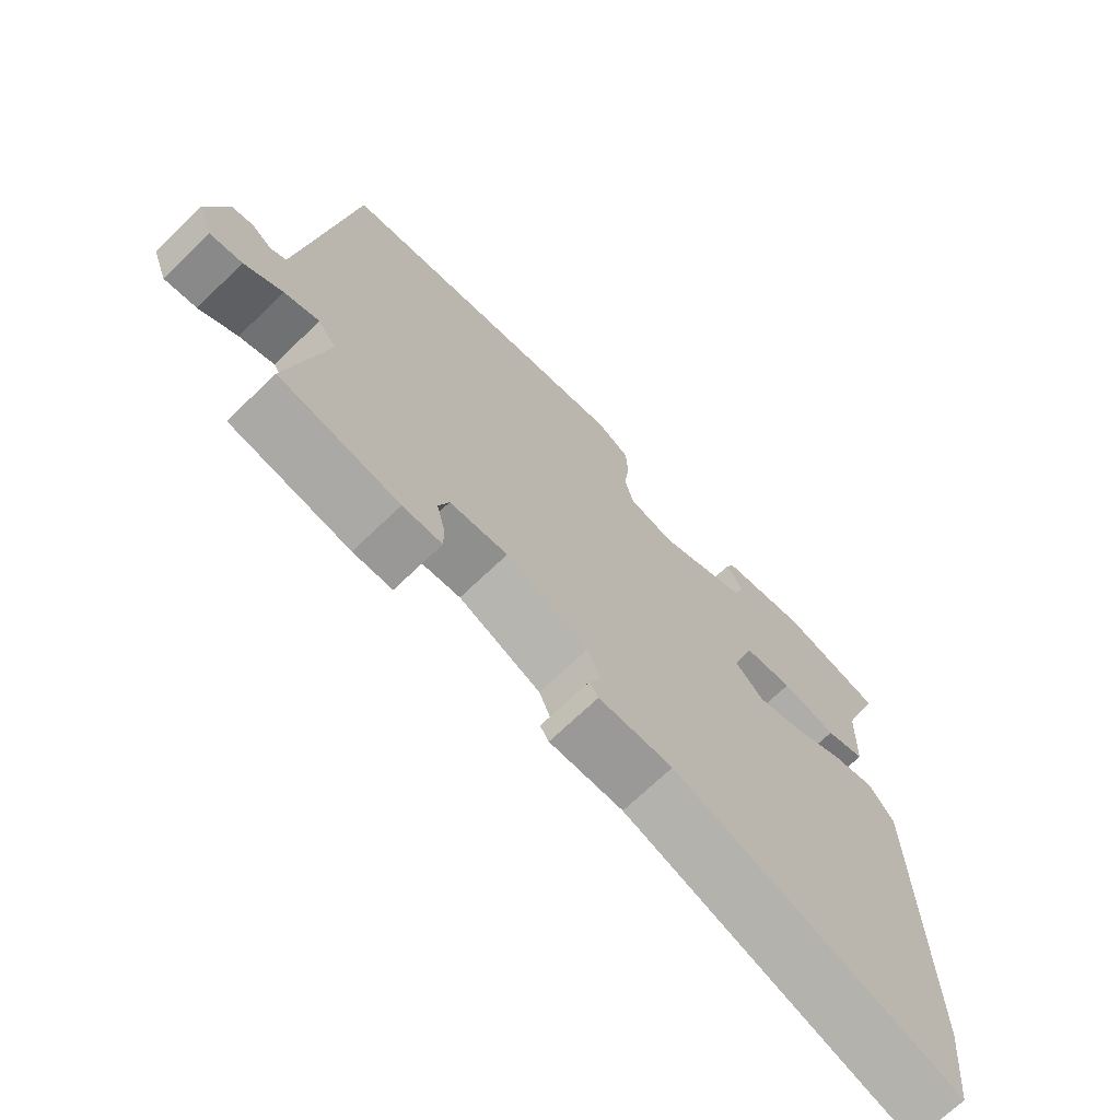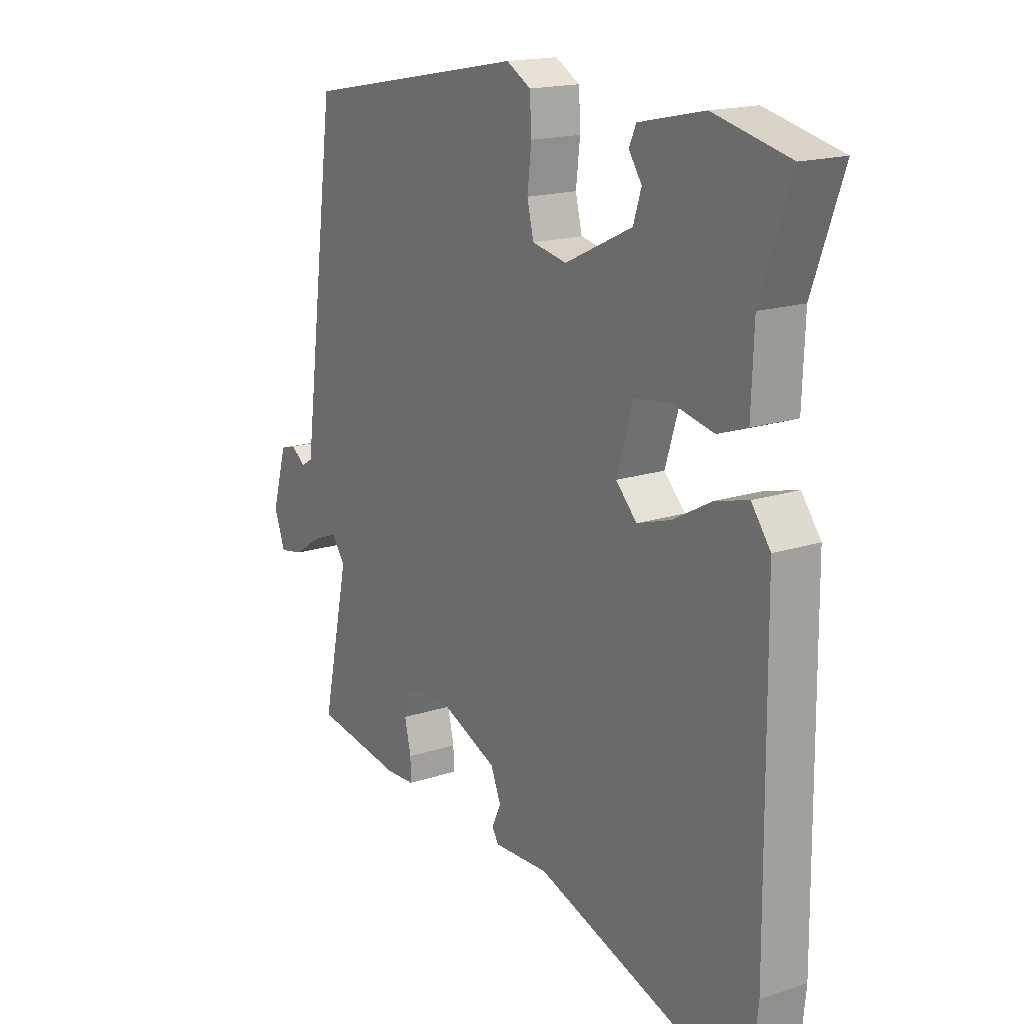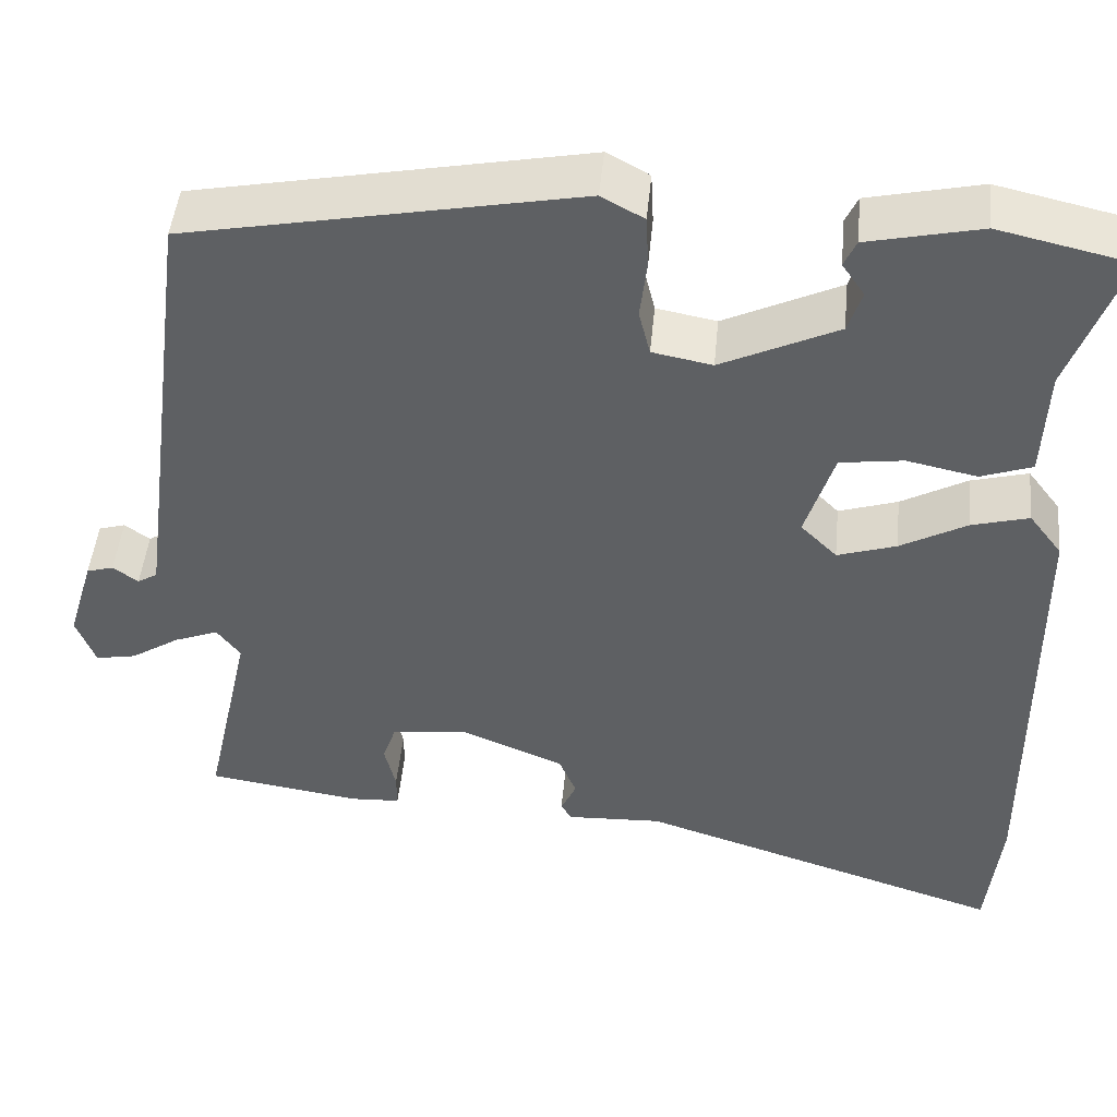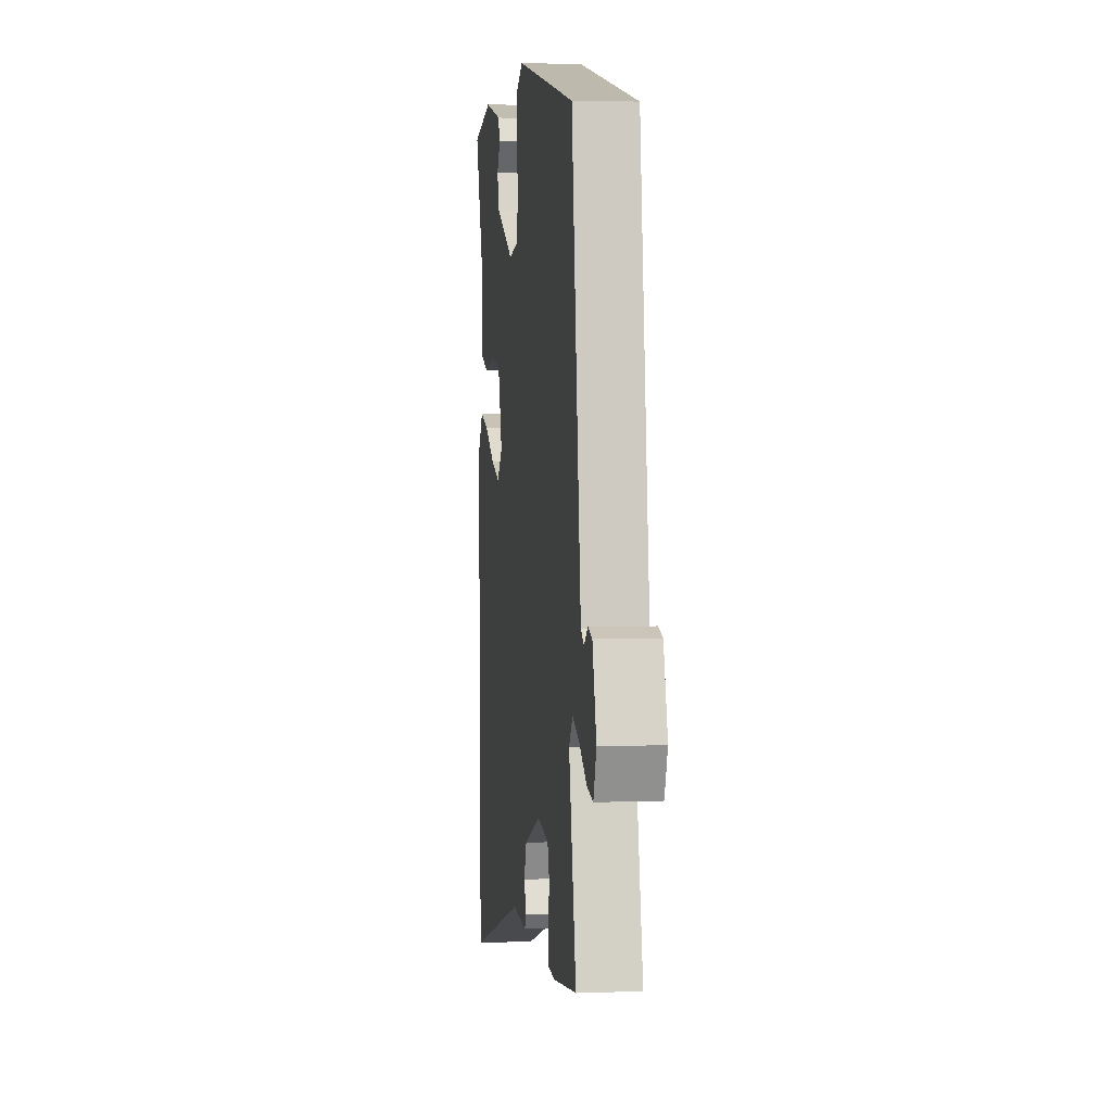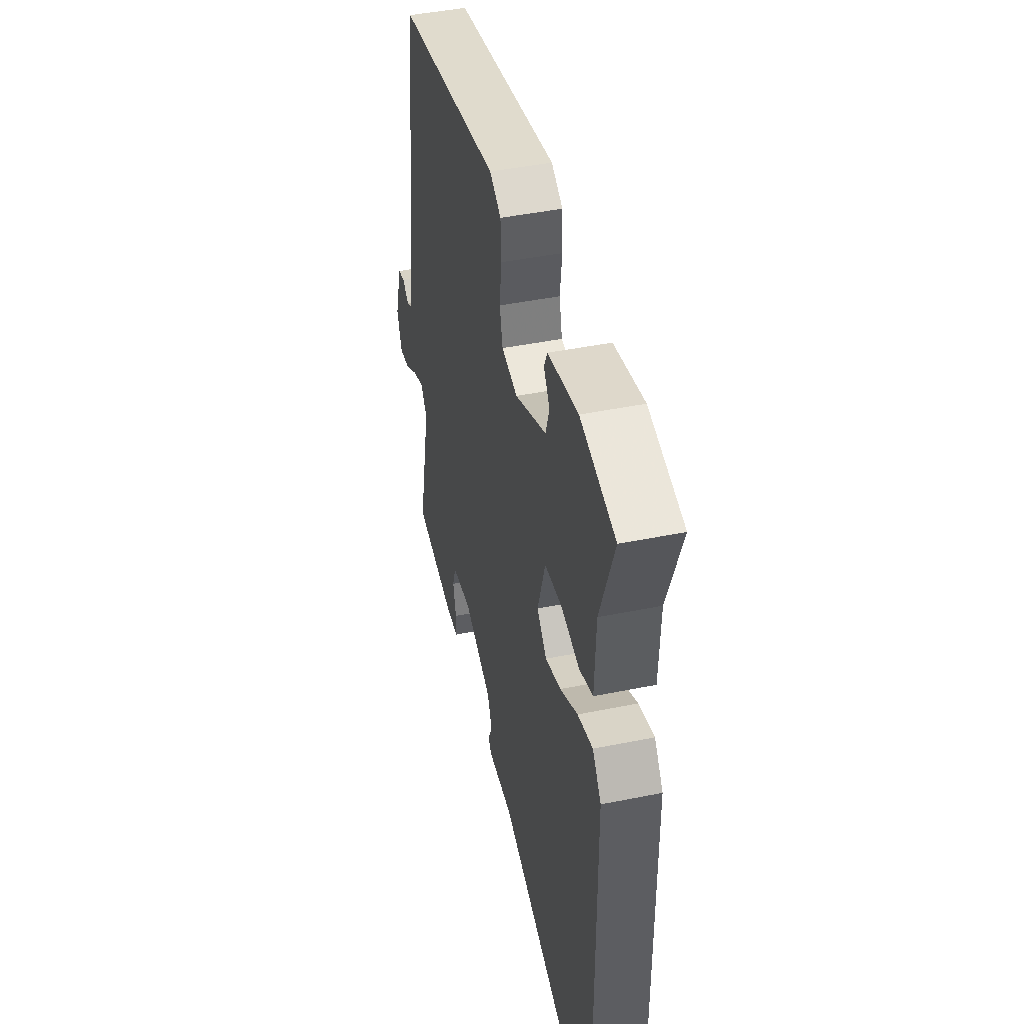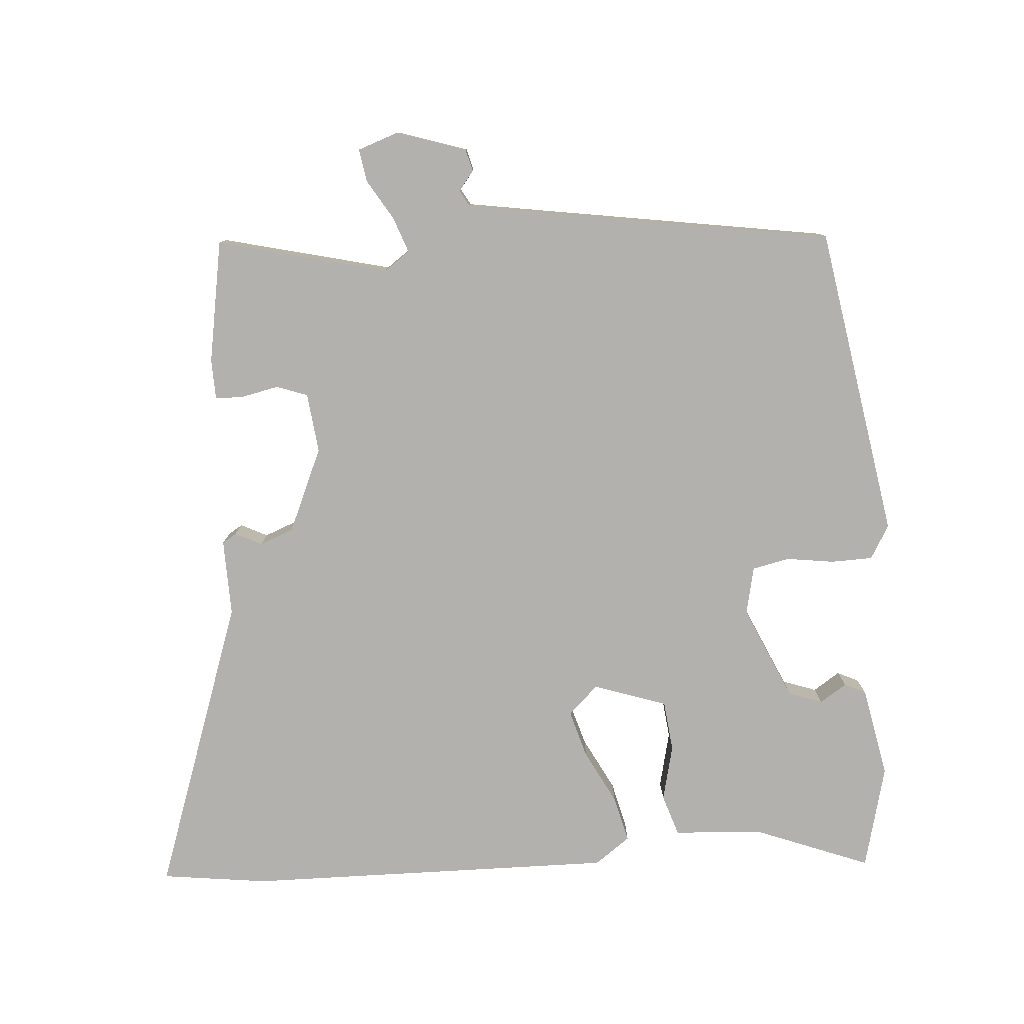
<metadata>
{"format":"obj","ext":"obj","renderer":"f3d","projection":"perspective","resolution":1024,"background":"white","views":[{"elev":-70.6,"azim":-46.2,"up":"+Z"},{"elev":17.3,"azim":57.1,"up":"+Z"},{"elev":47.1,"azim":5.5,"up":"+Z"},{"elev":4.0,"azim":-97.2,"up":"+Z"},{"elev":44.8,"azim":76.7,"up":"+Z"},{"elev":-79.3,"azim":-87.2,"up":"+Y"}]}
</metadata>
<code>
v 0.518 0.07 0.482
v 0.458 0.07 0.315
v 0.453 0.07 0.186
v 0.394 0.07 0.165
v 0.313 0.07 0.182
v 0.24 0.07 0.172
v 0.207 0.07 0.066
v 0.249 0.07 0.024
v 0.317 0.07 0.046
v 0.393 0.07 0.088
v 0.459 0.07 0.106
v 0.497 0.07 0.056
v 0.502 0.07 -0.477
v 0.486 0.07 -0.631
v 0.059 0.07 -0.495
v -0.051 0.07 -0.5
v -0.064 0.07 -0.48
v -0.046 0.07 -0.441
v -0.066 0.07 -0.393
v -0.188 0.07 -0.343
v -0.274 0.07 -0.355
v -0.289 0.07 -0.4
v -0.276 0.07 -0.454
v -0.276 0.07 -0.494
v -0.334 0.07 -0.497
v -0.511 0.07 -0.471
v -0.457 0.07 -0.224
v -0.484 0.07 -0.188
v -0.535 0.07 -0.208
v -0.591 0.07 -0.244
v -0.638 0.07 -0.253
v -0.66 0.07 -0.195
v -0.63 0.07 -0.094
v -0.599 0.07 -0.085
v -0.57 0.07 -0.106
v -0.547 0.07 -0.092
v -0.532 0.07 0.019
v -0.476 0.07 0.44
v -0.027 0.07 0.527
v 0.022 0.07 0.5
v 0.025 0.07 0.44
v 0.017 0.07 0.371
v 0.03 0.07 0.318
v 0.099 0.07 0.305
v 0.233 0.07 0.369
v 0.249 0.07 0.418
v 0.223 0.07 0.456
v 0.237 0.07 0.487
v 0.367 0.07 0.516
v 0.518 0 0.482
v 0.458 0 0.315
v 0.453 0 0.186
v 0.394 0 0.165
v 0.313 0 0.182
v 0.24 0 0.172
v 0.207 0 0.066
v 0.249 0 0.024
v 0.317 0 0.046
v 0.393 0 0.088
v 0.459 0 0.106
v 0.497 0 0.056
v 0.502 0 -0.477
v 0.486 0 -0.631
v 0.059 0 -0.495
v -0.051 0 -0.5
v -0.064 0 -0.48
v -0.046 0 -0.441
v -0.066 0 -0.393
v -0.188 0 -0.343
v -0.274 0 -0.355
v -0.289 0 -0.4
v -0.276 0 -0.454
v -0.276 0 -0.494
v -0.334 0 -0.497
v -0.511 0 -0.471
v -0.457 0 -0.224
v -0.484 0 -0.188
v -0.535 0 -0.208
v -0.591 0 -0.244
v -0.638 0 -0.253
v -0.66 0 -0.195
v -0.63 0 -0.094
v -0.599 0 -0.085
v -0.57 0 -0.106
v -0.547 0 -0.092
v -0.532 0 0.019
v -0.476 0 0.44
v -0.027 0 0.527
v 0.022 0 0.5
v 0.025 0 0.44
v 0.017 0 0.371
v 0.03 0 0.318
v 0.099 0 0.305
v 0.233 0 0.369
v 0.249 0 0.418
v 0.223 0 0.456
v 0.237 0 0.487
v 0.367 0 0.516
f 46 47 48 49
f 45 46 49 1
f 44 45 1 2
f 39 40 41 42
f 37 38 39 42
f 36 37 42 43
f 32 33 34 35
f 32 35 36
f 29 30 31 32
f 28 29 32 36
f 27 28 36 43
f 22 23 24 25
f 21 22 25 26
f 15 16 17 18
f 15 18 19
f 14 15 19
f 13 14 19
f 12 13 19 20
f 9 10 11 12
f 8 9 12 20
f 2 3 4 5
f 44 2 5 6
f 43 44 6 7
f 21 26 27 43
f 21 43 7
f 7 8 20 21
f 98 97 96 95
f 50 98 95 94
f 51 50 94 93
f 91 90 89 88
f 91 88 87 86
f 92 91 86 85
f 84 83 82 81
f 85 84 81
f 81 80 79 78
f 85 81 78 77
f 92 85 77 76
f 74 73 72 71
f 75 74 71 70
f 67 66 65 64
f 68 67 64
f 68 64 63
f 68 63 62
f 69 68 62 61
f 61 60 59 58
f 69 61 58 57
f 54 53 52 51
f 55 54 51 93
f 56 55 93 92
f 92 76 75 70
f 56 92 70
f 70 69 57 56
f 1 50 51 2
f 2 51 52 3
f 3 52 53 4
f 4 53 54 5
f 5 54 55 6
f 6 55 56 7
f 7 56 57 8
f 8 57 58 9
f 9 58 59 10
f 10 59 60 11
f 11 60 61 12
f 12 61 62 13
f 13 62 63 14
f 14 63 64 15
f 15 64 65 16
f 16 65 66 17
f 17 66 67 18
f 18 67 68 19
f 19 68 69 20
f 20 69 70 21
f 21 70 71 22
f 22 71 72 23
f 23 72 73 24
f 24 73 74 25
f 25 74 75 26
f 26 75 76 27
f 27 76 77 28
f 28 77 78 29
f 29 78 79 30
f 30 79 80 31
f 31 80 81 32
f 32 81 82 33
f 33 82 83 34
f 34 83 84 35
f 35 84 85 36
f 36 85 86 37
f 37 86 87 38
f 38 87 88 39
f 39 88 89 40
f 40 89 90 41
f 41 90 91 42
f 42 91 92 43
f 43 92 93 44
f 44 93 94 45
f 45 94 95 46
f 46 95 96 47
f 47 96 97 48
f 48 97 98 49
f 49 98 50 1

</code>
